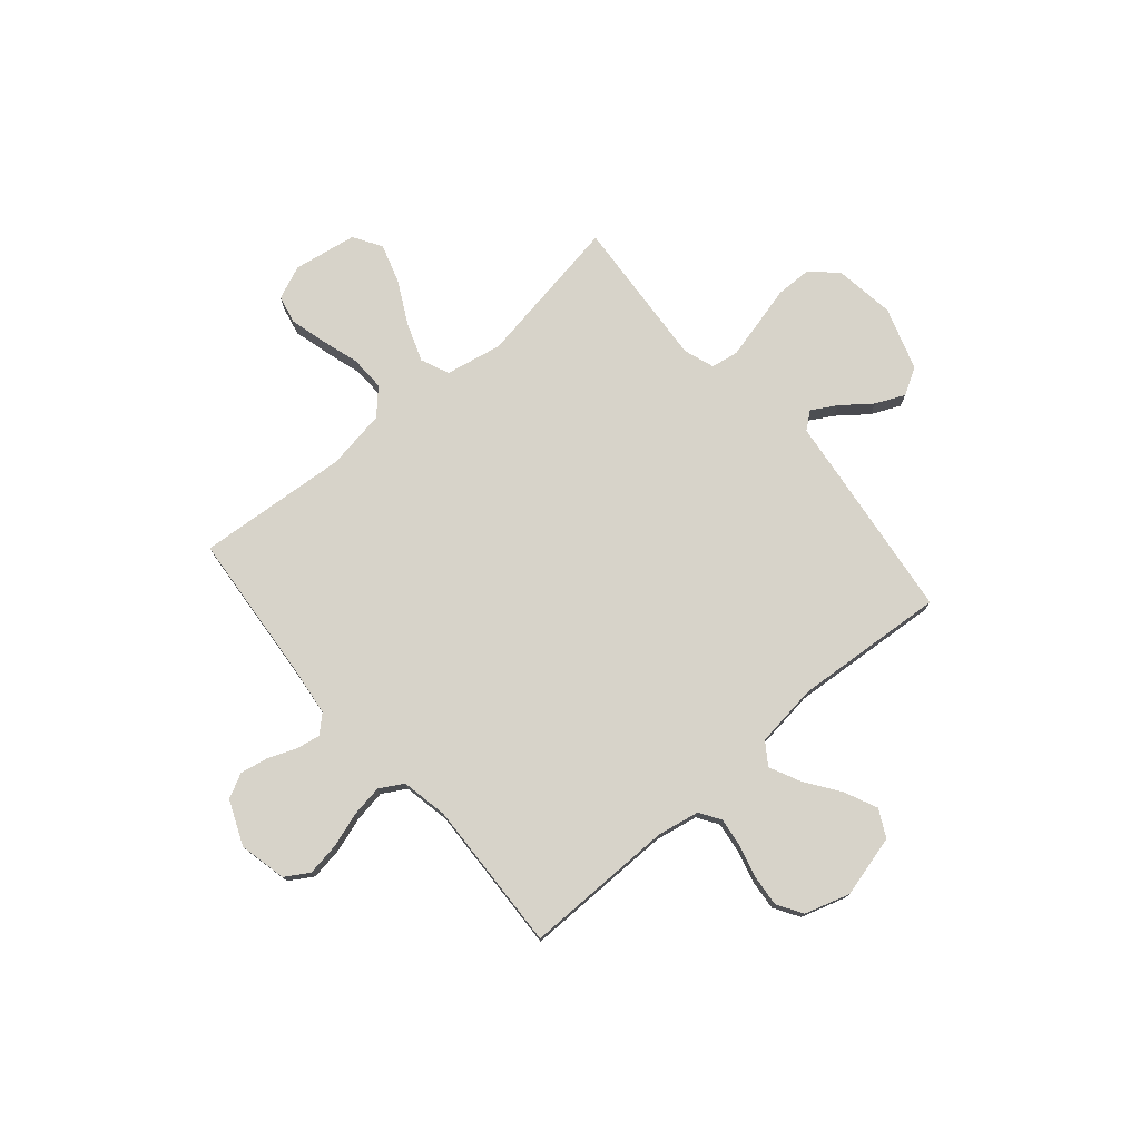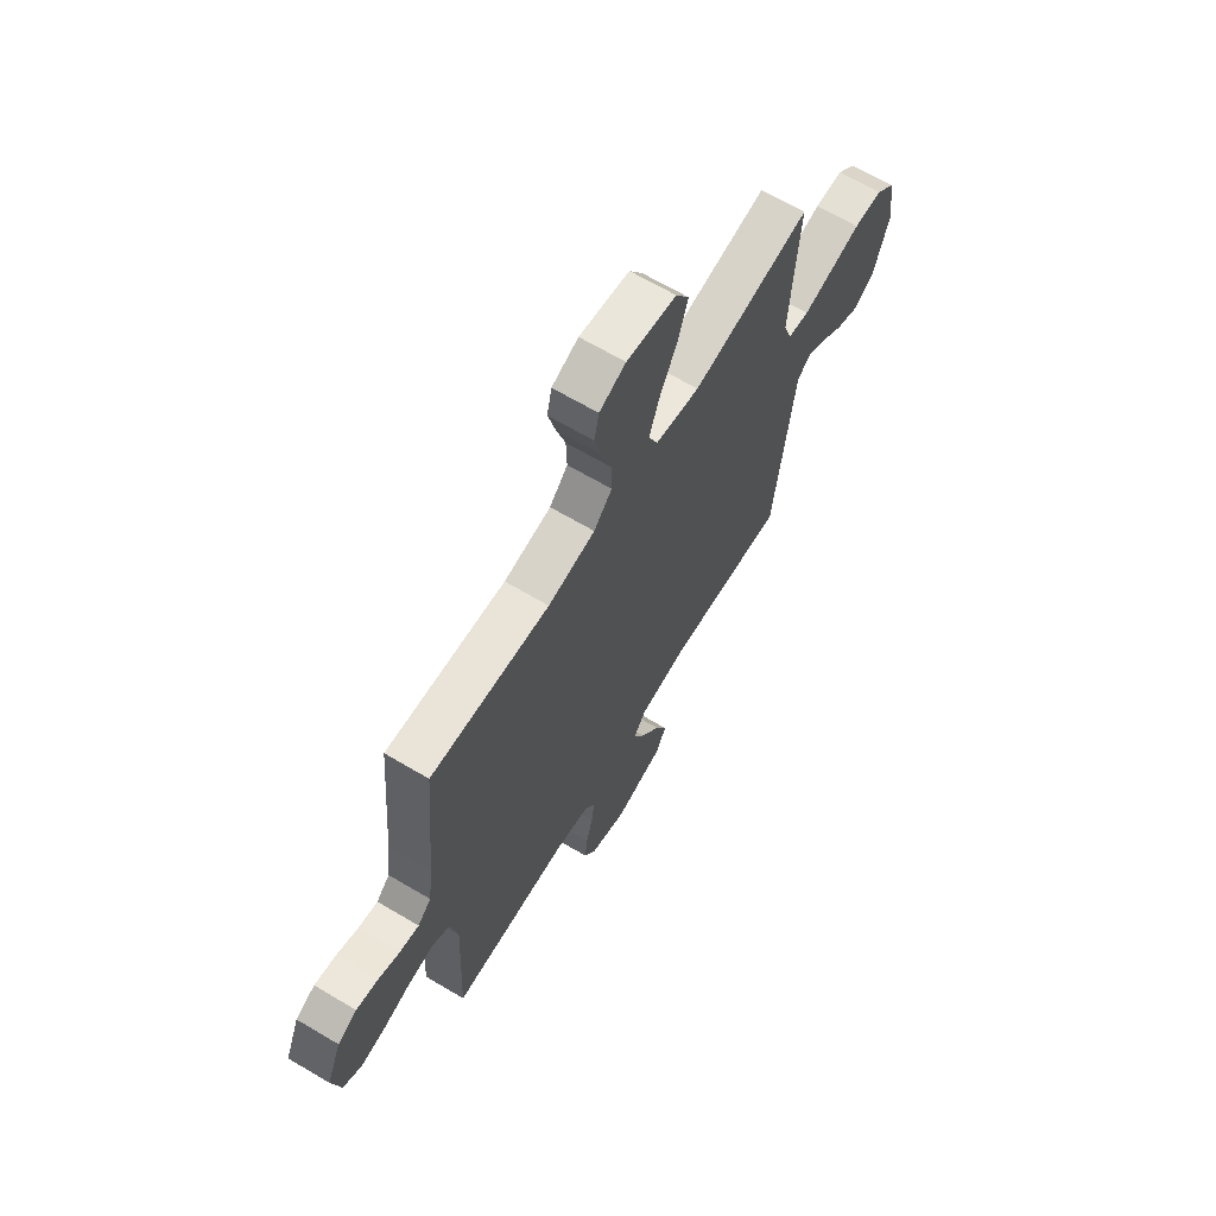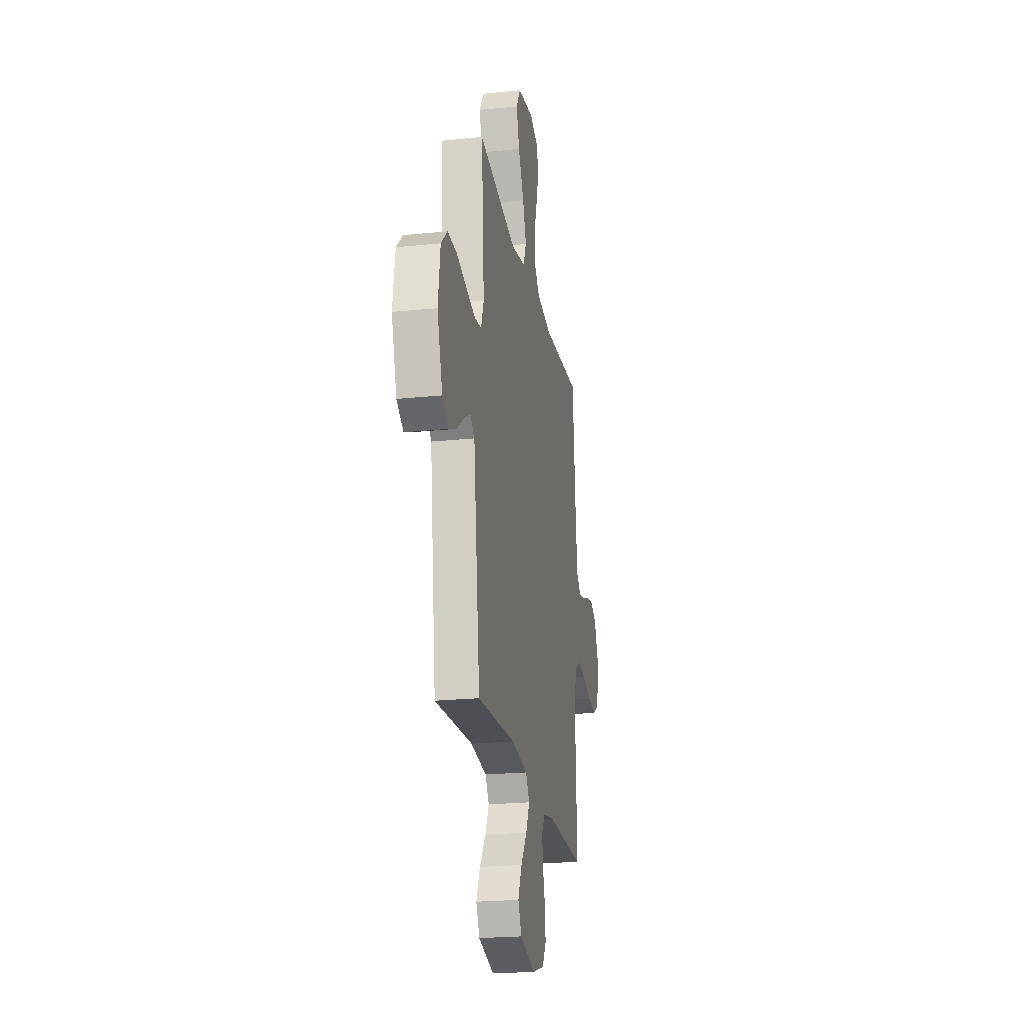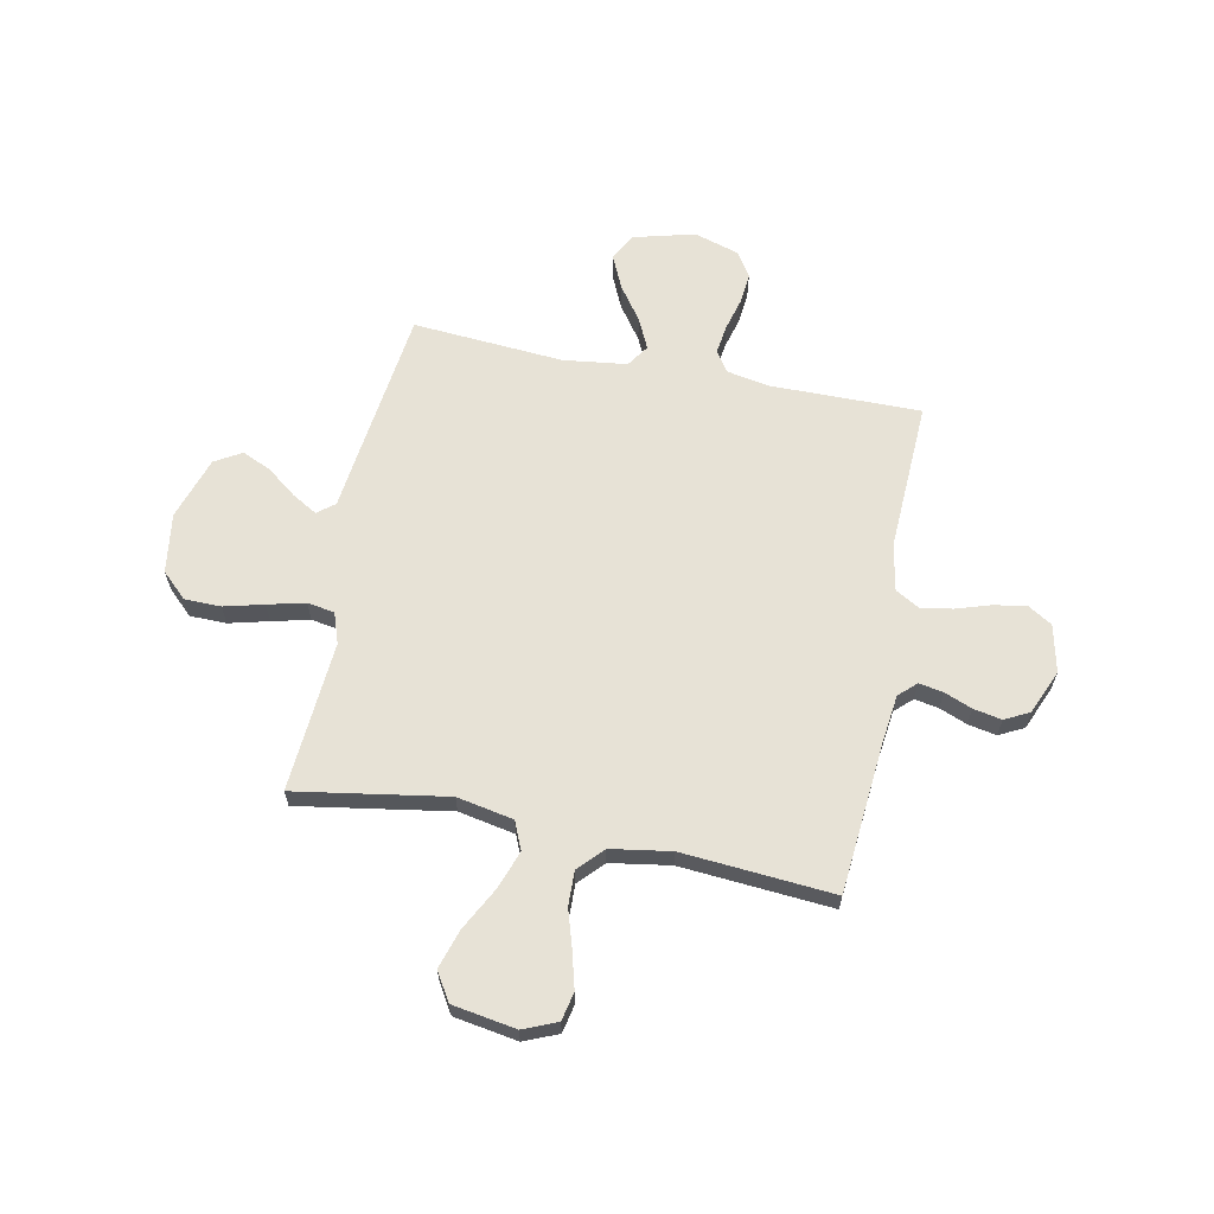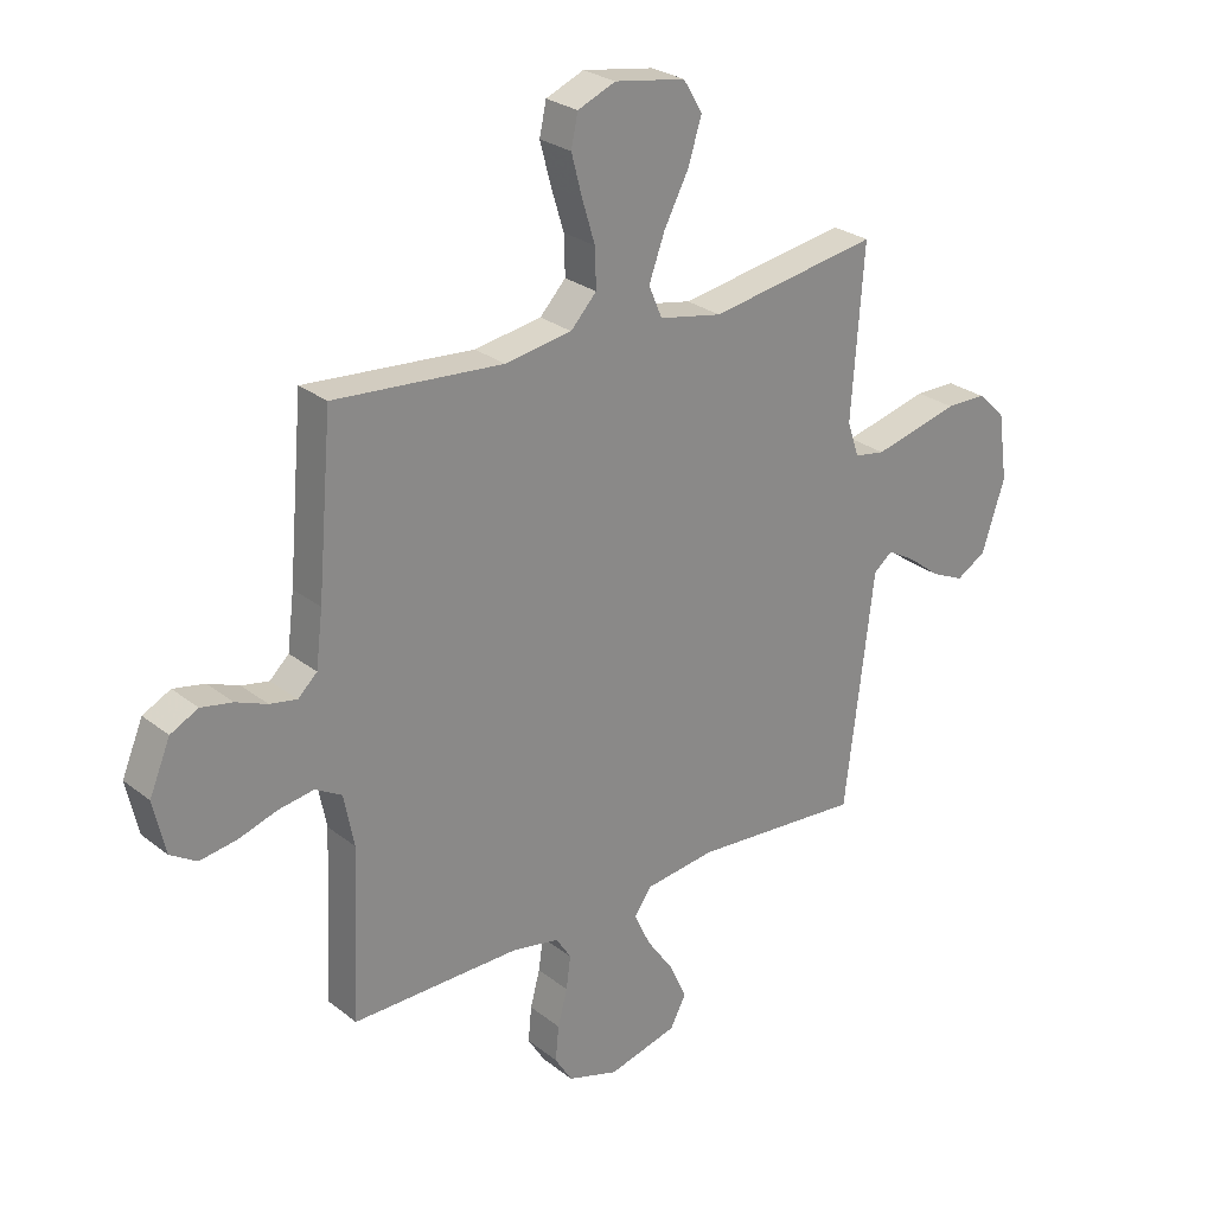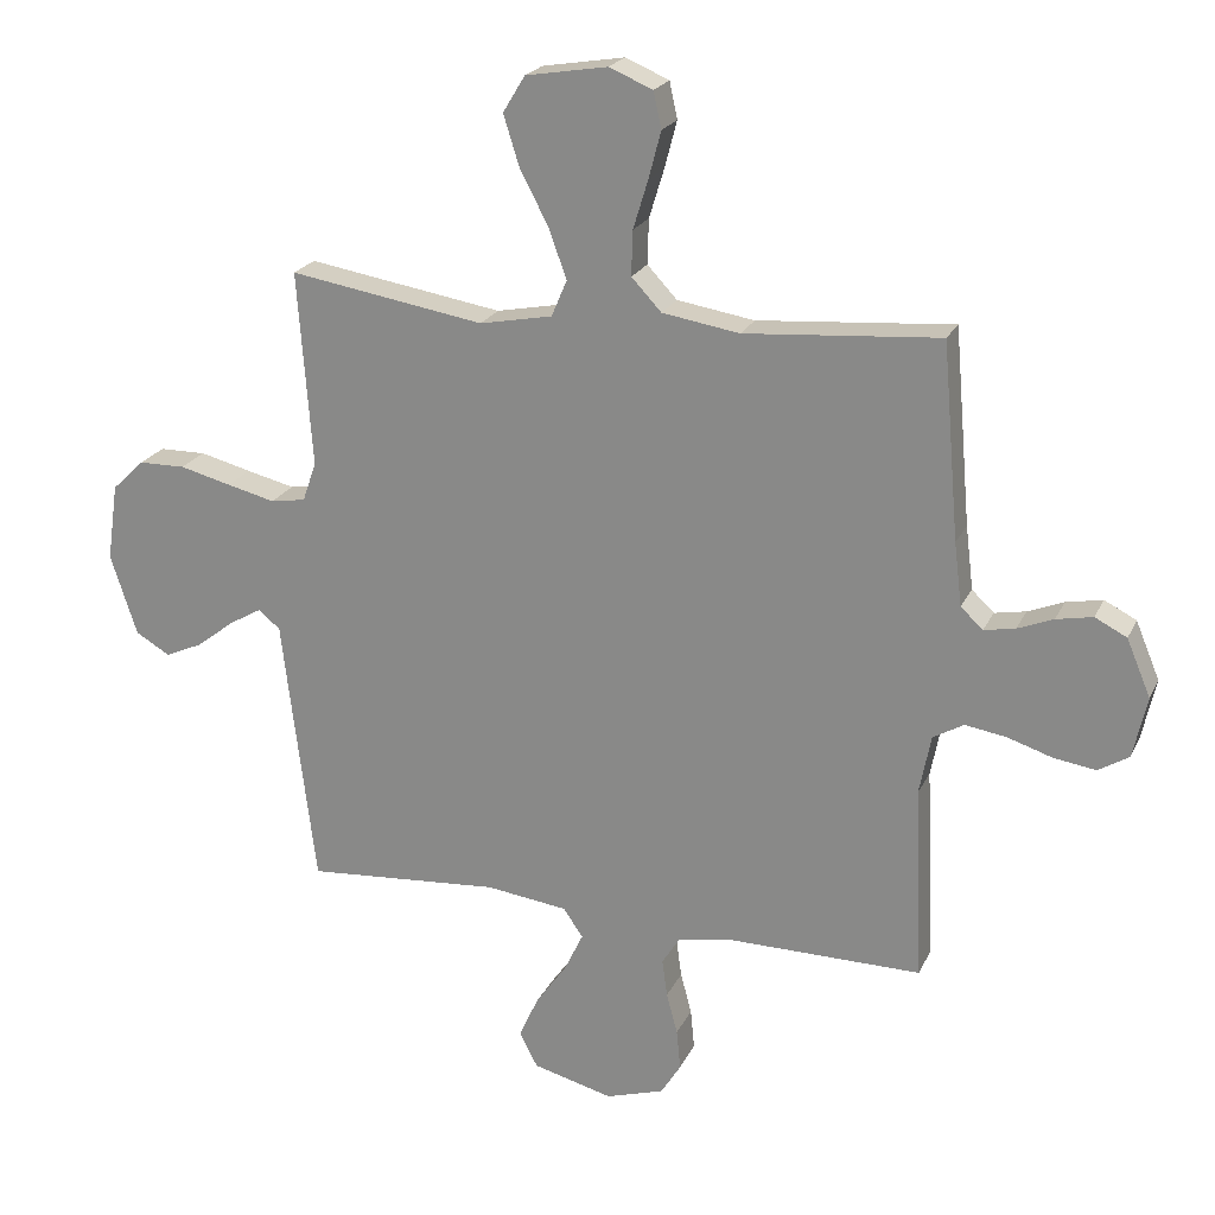
<metadata>
{"format":"obj","ext":"obj","renderer":"f3d","projection":"perspective","resolution":1024,"background":"white","views":[{"elev":76.2,"azim":139.4,"up":"+Y"},{"elev":66.1,"azim":120.8,"up":"+Z"},{"elev":-22.6,"azim":-79.9,"up":"+Z"},{"elev":63.4,"azim":11.3,"up":"+Y"},{"elev":26.7,"azim":140.4,"up":"+Z"},{"elev":21.8,"azim":19.9,"up":"+Z"}]}
</metadata>
<code>
v 0.5 0.07 -0.5
v 0.2 0.07 -0.498
v 0.117 0.07 -0.514
v 0.09 0.07 -0.556
v 0.098 0.07 -0.614
v 0.115 0.07 -0.678
v 0.121 0.07 -0.74
v 0.09 0.07 -0.79
v 0 0.07 -0.818
v -0.123 0.07 -0.786
v -0.151 0.07 -0.732
v -0.121 0.07 -0.666
v -0.073 0.07 -0.598
v -0.044 0.07 -0.537
v -0.074 0.07 -0.493
v -0.2 0.07 -0.477
v -0.5 0.07 -0.5
v -0.537 0.07 -0.2
v -0.551 0.07 -0.083
v -0.585 0.07 -0.056
v -0.635 0.07 -0.085
v -0.693 0.07 -0.13
v -0.751 0.07 -0.156
v -0.804 0.07 -0.125
v -0.845 0.07 0
v -0.828 0.07 0.119
v -0.778 0.07 0.167
v -0.706 0.07 0.168
v -0.627 0.07 0.148
v -0.553 0.07 0.13
v -0.499 0.07 0.139
v -0.478 0.07 0.2
v -0.5 0.07 0.5
v -0.2 0.07 0.451
v -0.088 0.07 0.473
v -0.064 0.07 0.529
v -0.092 0.07 0.606
v -0.136 0.07 0.69
v -0.16 0.07 0.767
v -0.126 0.07 0.823
v 0 0.07 0.844
v 0.067 0.07 0.816
v 0.079 0.07 0.76
v 0.06 0.07 0.688
v 0.037 0.07 0.613
v 0.035 0.07 0.544
v 0.081 0.07 0.495
v 0.2 0.07 0.476
v 0.5 0.07 0.5
v 0.526 0.07 0.2
v 0.538 0.07 0.103
v 0.572 0.07 0.071
v 0.62 0.07 0.08
v 0.675 0.07 0.102
v 0.731 0.07 0.113
v 0.78 0.07 0.088
v 0.817 0.07 0
v 0.796 0.07 -0.094
v 0.749 0.07 -0.123
v 0.684 0.07 -0.113
v 0.615 0.07 -0.091
v 0.552 0.07 -0.081
v 0.505 0.07 -0.108
v 0.487 0.07 -0.2
v 0.5 0 -0.5
v 0.2 0 -0.498
v 0.117 0 -0.514
v 0.09 0 -0.556
v 0.098 0 -0.614
v 0.115 0 -0.678
v 0.121 0 -0.74
v 0.09 0 -0.79
v 0 0 -0.818
v -0.123 0 -0.786
v -0.151 0 -0.732
v -0.121 0 -0.666
v -0.073 0 -0.598
v -0.044 0 -0.537
v -0.074 0 -0.493
v -0.2 0 -0.477
v -0.5 0 -0.5
v -0.537 0 -0.2
v -0.551 0 -0.083
v -0.585 0 -0.056
v -0.635 0 -0.085
v -0.693 0 -0.13
v -0.751 0 -0.156
v -0.804 0 -0.125
v -0.845 0 0
v -0.828 0 0.119
v -0.778 0 0.167
v -0.706 0 0.168
v -0.627 0 0.148
v -0.553 0 0.13
v -0.499 0 0.139
v -0.478 0 0.2
v -0.5 0 0.5
v -0.2 0 0.451
v -0.088 0 0.473
v -0.064 0 0.529
v -0.092 0 0.606
v -0.136 0 0.69
v -0.16 0 0.767
v -0.126 0 0.823
v 0 0 0.844
v 0.067 0 0.816
v 0.079 0 0.76
v 0.06 0 0.688
v 0.037 0 0.613
v 0.035 0 0.544
v 0.081 0 0.495
v 0.2 0 0.476
v 0.5 0 0.5
v 0.526 0 0.2
v 0.538 0 0.103
v 0.572 0 0.071
v 0.62 0 0.08
v 0.675 0 0.102
v 0.731 0 0.113
v 0.78 0 0.088
v 0.817 0 0
v 0.796 0 -0.094
v 0.749 0 -0.123
v 0.684 0 -0.113
v 0.615 0 -0.091
v 0.552 0 -0.081
v 0.505 0 -0.108
v 0.487 0 -0.2
f 59 60 61
f 58 59 61
f 57 58 61
f 56 57 61
f 55 56 61
f 54 55 61
f 53 54 61
f 52 53 61 62
f 51 52 62 63
f 48 49 50
f 51 63 64
f 50 51 64
f 48 50 64
f 47 48 64
f 43 44 45
f 42 43 45
f 41 42 45
f 40 41 45
f 39 40 45
f 38 39 45
f 37 38 45
f 36 37 45 46
f 64 1 2
f 47 64 2
f 46 47 2
f 36 46 2
f 35 36 2
f 27 28 29
f 26 27 29
f 25 26 29
f 24 25 29
f 23 24 29
f 22 23 29
f 21 22 29
f 20 21 29 30
f 19 20 30 31
f 19 31 32
f 18 19 32
f 17 18 32
f 16 17 32
f 11 12 13
f 10 11 13
f 9 10 13
f 8 9 13
f 7 8 13
f 6 7 13
f 5 6 13
f 4 5 13 14
f 3 4 14 15
f 15 16 32
f 3 15 32
f 2 3 32
f 35 2 32
f 34 35 32
f 32 33 34
f 125 124 123
f 125 123 122
f 125 122 121
f 125 121 120
f 125 120 119
f 125 119 118
f 125 118 117
f 126 125 117 116
f 127 126 116 115
f 114 113 112
f 128 127 115
f 128 115 114
f 128 114 112
f 128 112 111
f 109 108 107
f 109 107 106
f 109 106 105
f 109 105 104
f 109 104 103
f 109 103 102
f 109 102 101
f 110 109 101 100
f 66 65 128
f 66 128 111
f 66 111 110
f 66 110 100
f 66 100 99
f 93 92 91
f 93 91 90
f 93 90 89
f 93 89 88
f 93 88 87
f 93 87 86
f 93 86 85
f 94 93 85 84
f 95 94 84 83
f 96 95 83
f 96 83 82
f 96 82 81
f 96 81 80
f 77 76 75
f 77 75 74
f 77 74 73
f 77 73 72
f 77 72 71
f 77 71 70
f 77 70 69
f 78 77 69 68
f 79 78 68 67
f 96 80 79
f 96 79 67
f 96 67 66
f 96 66 99
f 96 99 98
f 98 97 96
f 1 65 66 2
f 2 66 67 3
f 3 67 68 4
f 4 68 69 5
f 5 69 70 6
f 6 70 71 7
f 7 71 72 8
f 8 72 73 9
f 9 73 74 10
f 10 74 75 11
f 11 75 76 12
f 12 76 77 13
f 13 77 78 14
f 14 78 79 15
f 15 79 80 16
f 16 80 81 17
f 17 81 82 18
f 18 82 83 19
f 19 83 84 20
f 20 84 85 21
f 21 85 86 22
f 22 86 87 23
f 23 87 88 24
f 24 88 89 25
f 25 89 90 26
f 26 90 91 27
f 27 91 92 28
f 28 92 93 29
f 29 93 94 30
f 30 94 95 31
f 31 95 96 32
f 32 96 97 33
f 33 97 98 34
f 34 98 99 35
f 35 99 100 36
f 36 100 101 37
f 37 101 102 38
f 38 102 103 39
f 39 103 104 40
f 40 104 105 41
f 41 105 106 42
f 42 106 107 43
f 43 107 108 44
f 44 108 109 45
f 45 109 110 46
f 46 110 111 47
f 47 111 112 48
f 48 112 113 49
f 49 113 114 50
f 50 114 115 51
f 51 115 116 52
f 52 116 117 53
f 53 117 118 54
f 54 118 119 55
f 55 119 120 56
f 56 120 121 57
f 57 121 122 58
f 58 122 123 59
f 59 123 124 60
f 60 124 125 61
f 61 125 126 62
f 62 126 127 63
f 63 127 128 64
f 64 128 65 1

</code>
